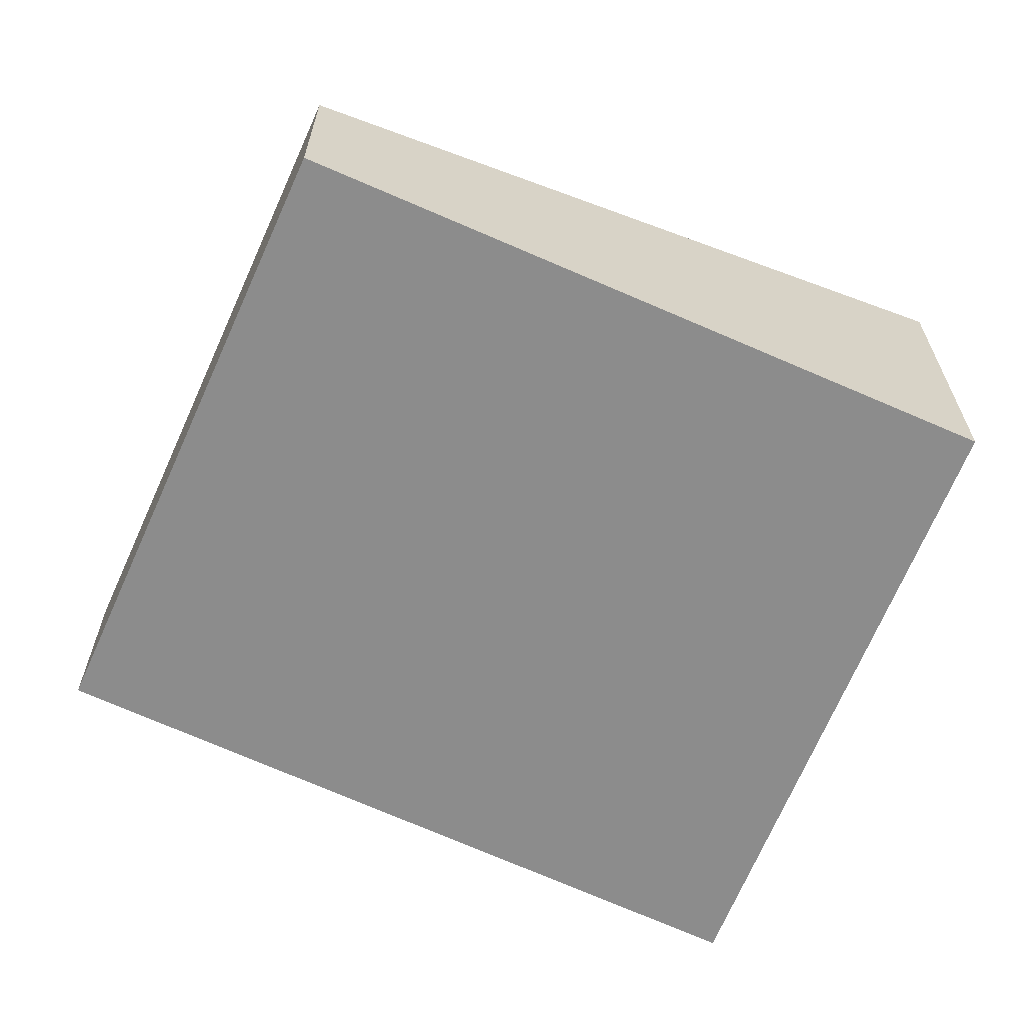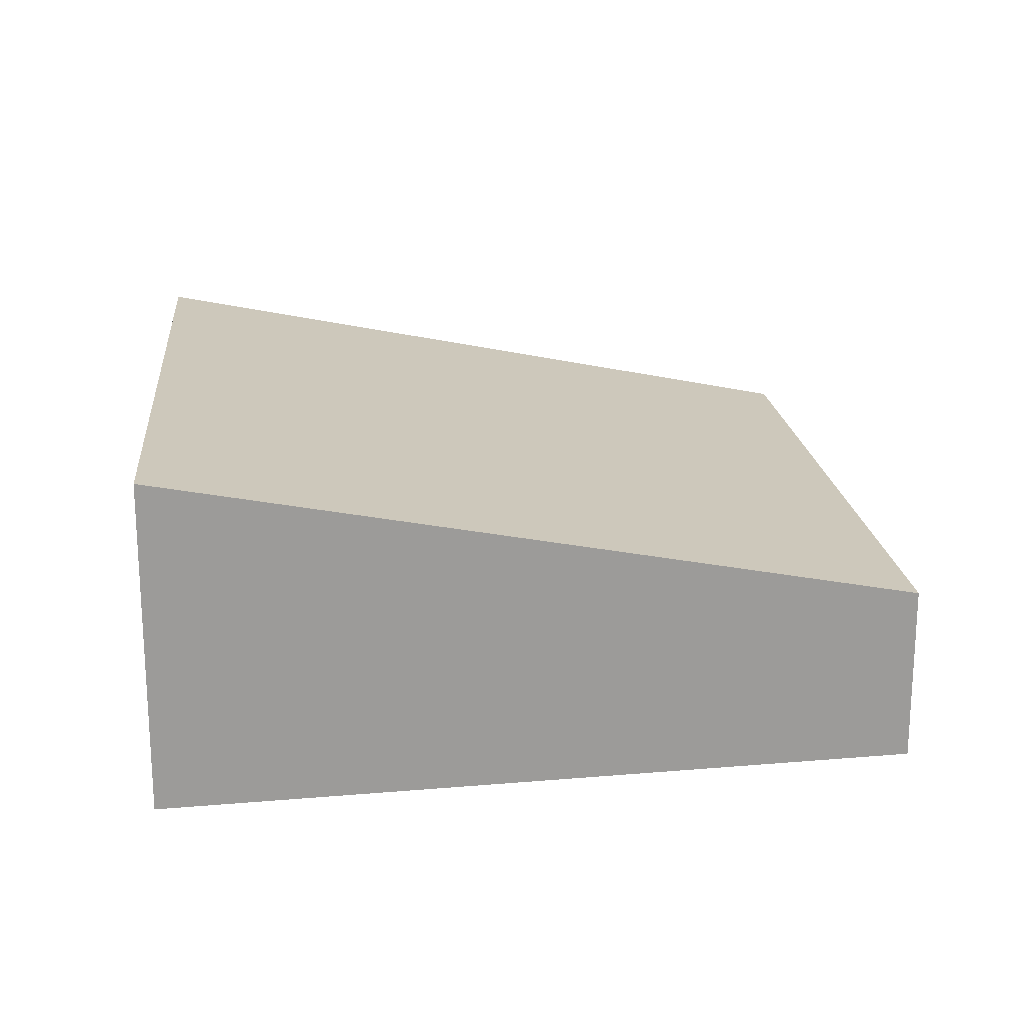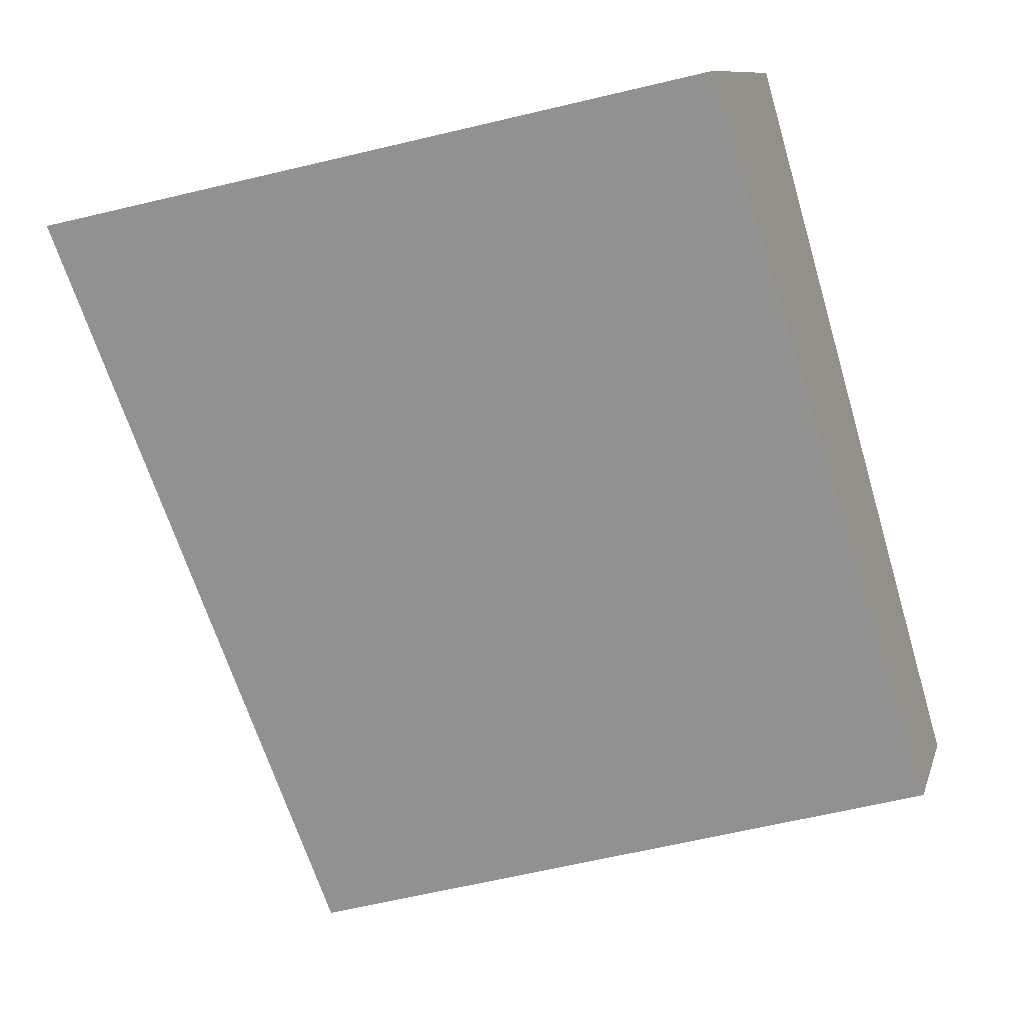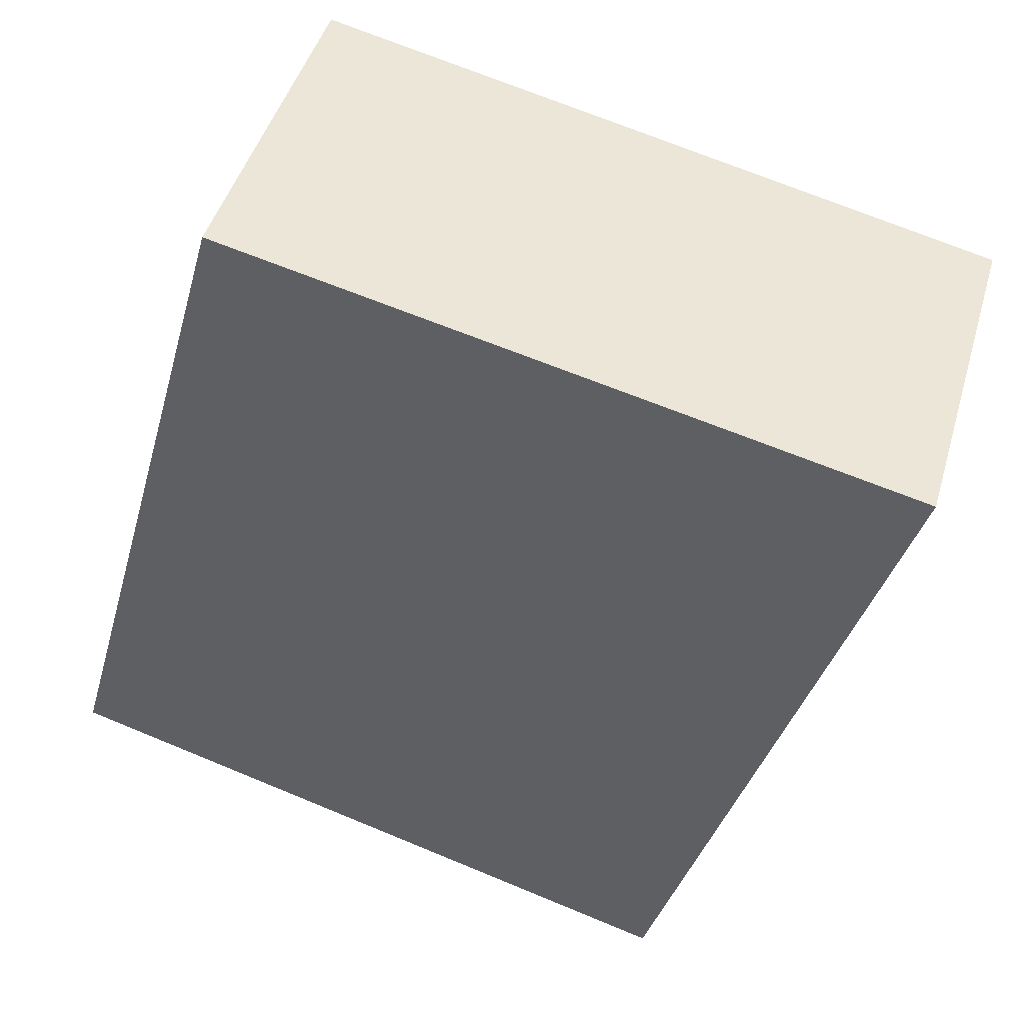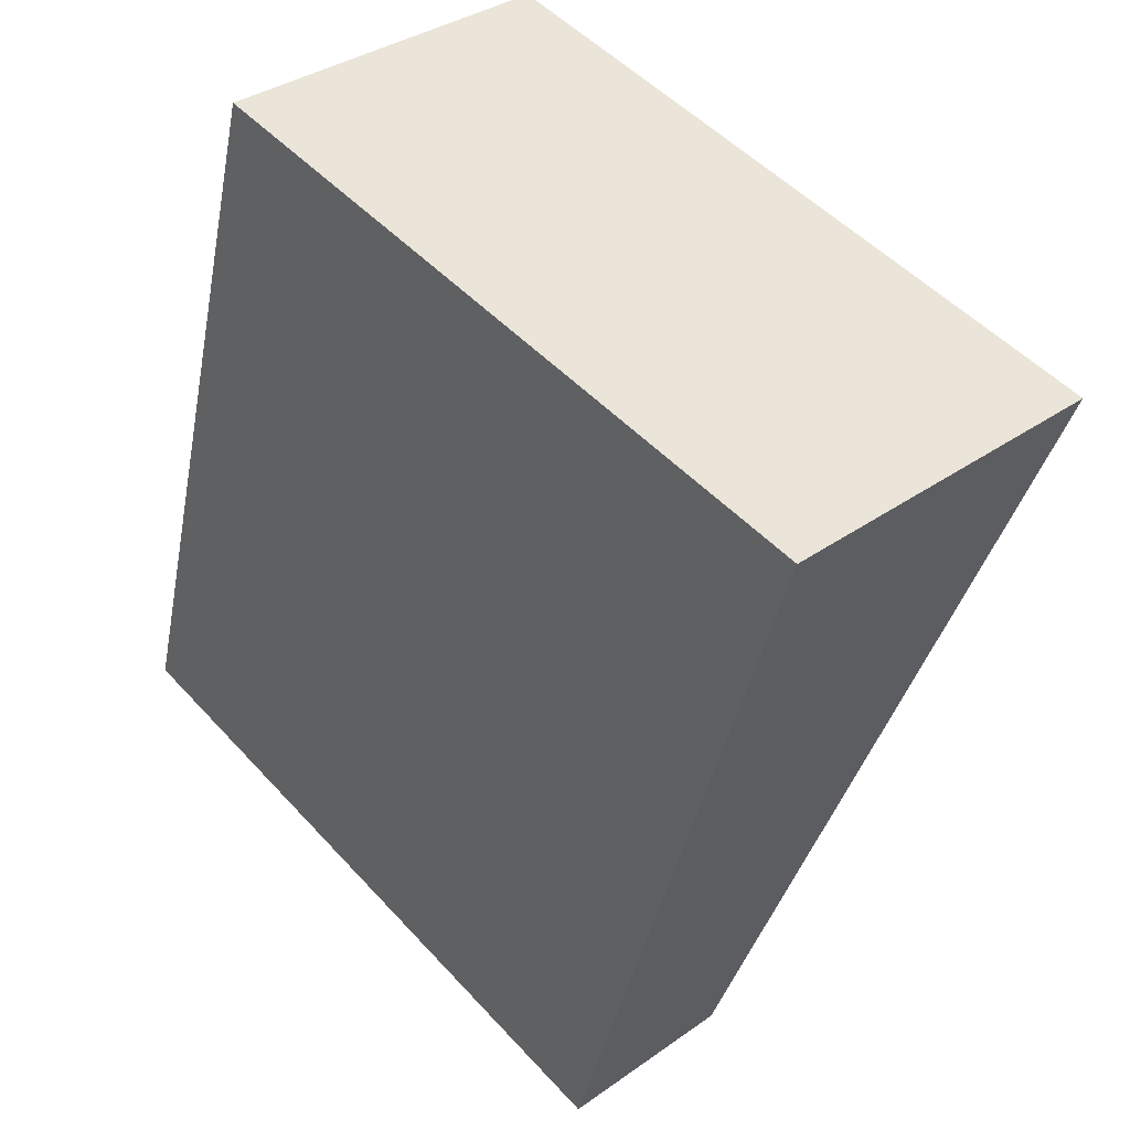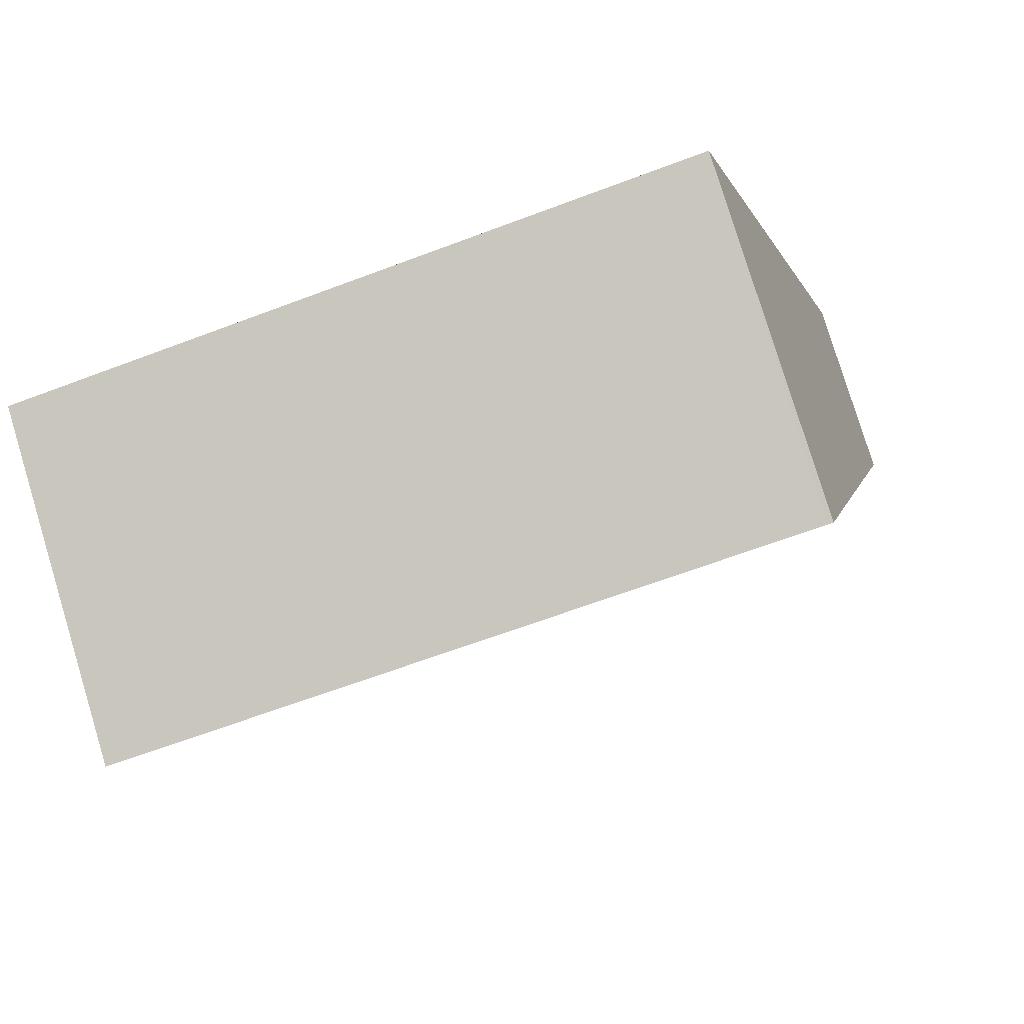
<metadata>
{"format":"obj","ext":"obj","renderer":"f3d","projection":"perspective","resolution":1024,"background":"white","views":[{"elev":-64.2,"azim":-98.4,"up":"+Y"},{"elev":20.6,"azim":98.2,"up":"+Y"},{"elev":10.0,"azim":-166.0,"up":"+Z"},{"elev":45.7,"azim":16.0,"up":"+Z"},{"elev":34.6,"azim":46.4,"up":"+Z"},{"elev":78.8,"azim":163.1,"up":"+Z"}]}
</metadata>
<code>
v  8.137 2.359 -2.277
v  2.638 4.447 9.202
v  11.1 4.447 7.288
v  8.122 2.349 -2.324
v  7.286 2.359 -2.085
v  0 2.448 1.499e-16
v  1.87 3.905 6.722
v  2.564 4.447 9.219
v  8.122 1.423e-16 -2.324
v  7.286 1.277e-16 -2.085
v  0 0 0
v  1.87 -4.116e-16 6.722
v  2.564 -5.645e-16 9.219
v  11.1 -4.463e-16 7.288
v  2.638 -5.635e-16 9.202
v  8.137 1.394e-16 -2.277
g defaultobject
f 1 2 3
f 2 1 4
f 2 4 5
f 2 5 6
f 2 6 7
f 2 7 8
f 9 5 4
f 5 9 6
f 6 9 10
f 6 10 11
f 11 7 6
f 7 11 12
f 7 12 8
f 8 12 13
f 13 2 8
f 2 13 3
f 3 13 14
f 14 13 15
f 14 1 3
f 1 14 16
f 1 16 4
f 4 16 9
f 12 15 13
f 15 12 14
f 14 12 11
f 14 11 10
f 14 10 16
f 16 10 9

</code>
